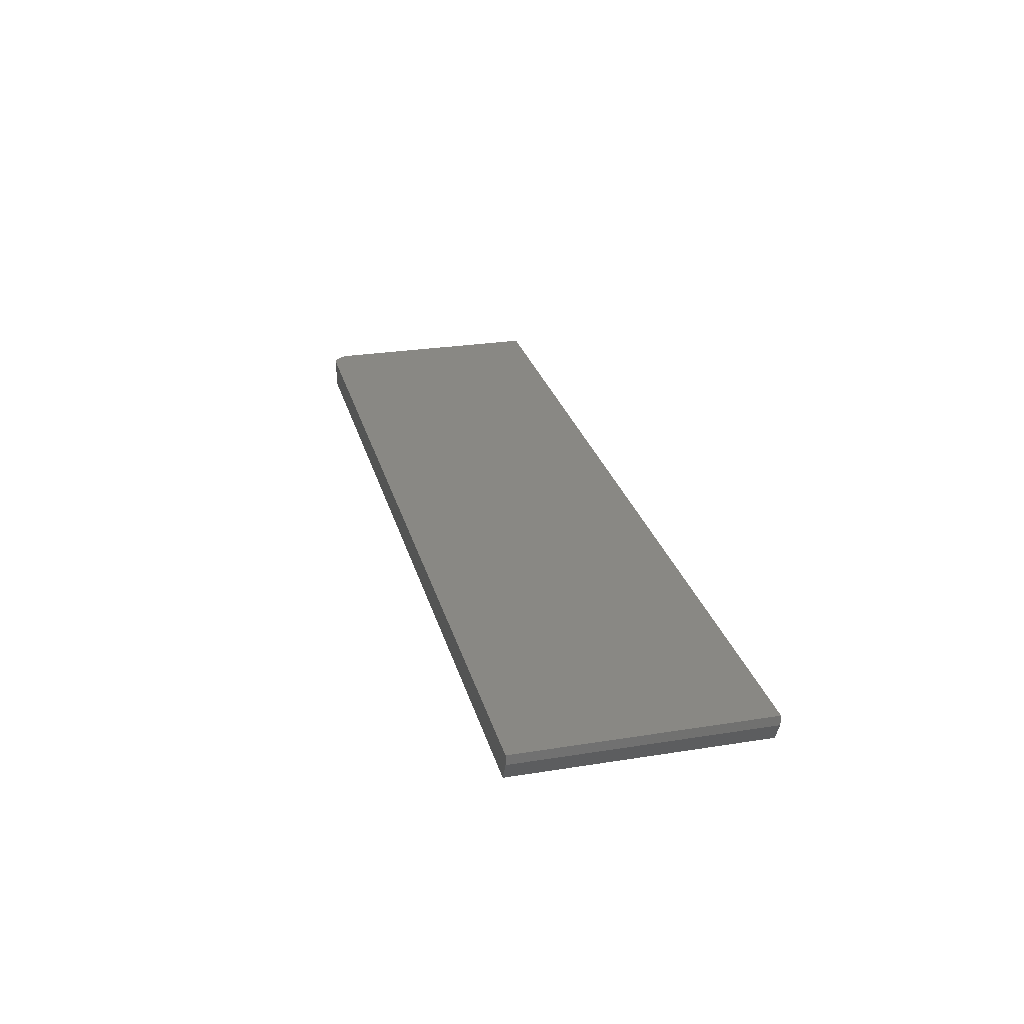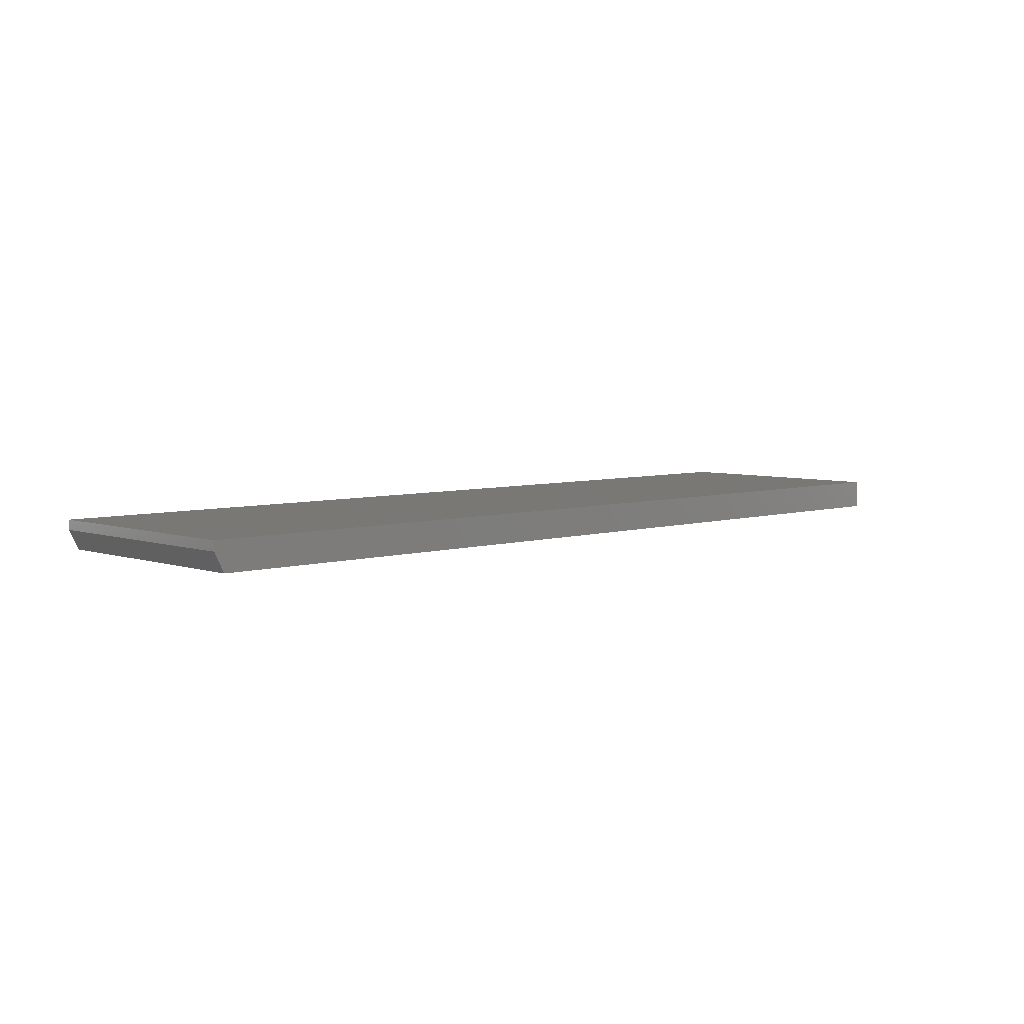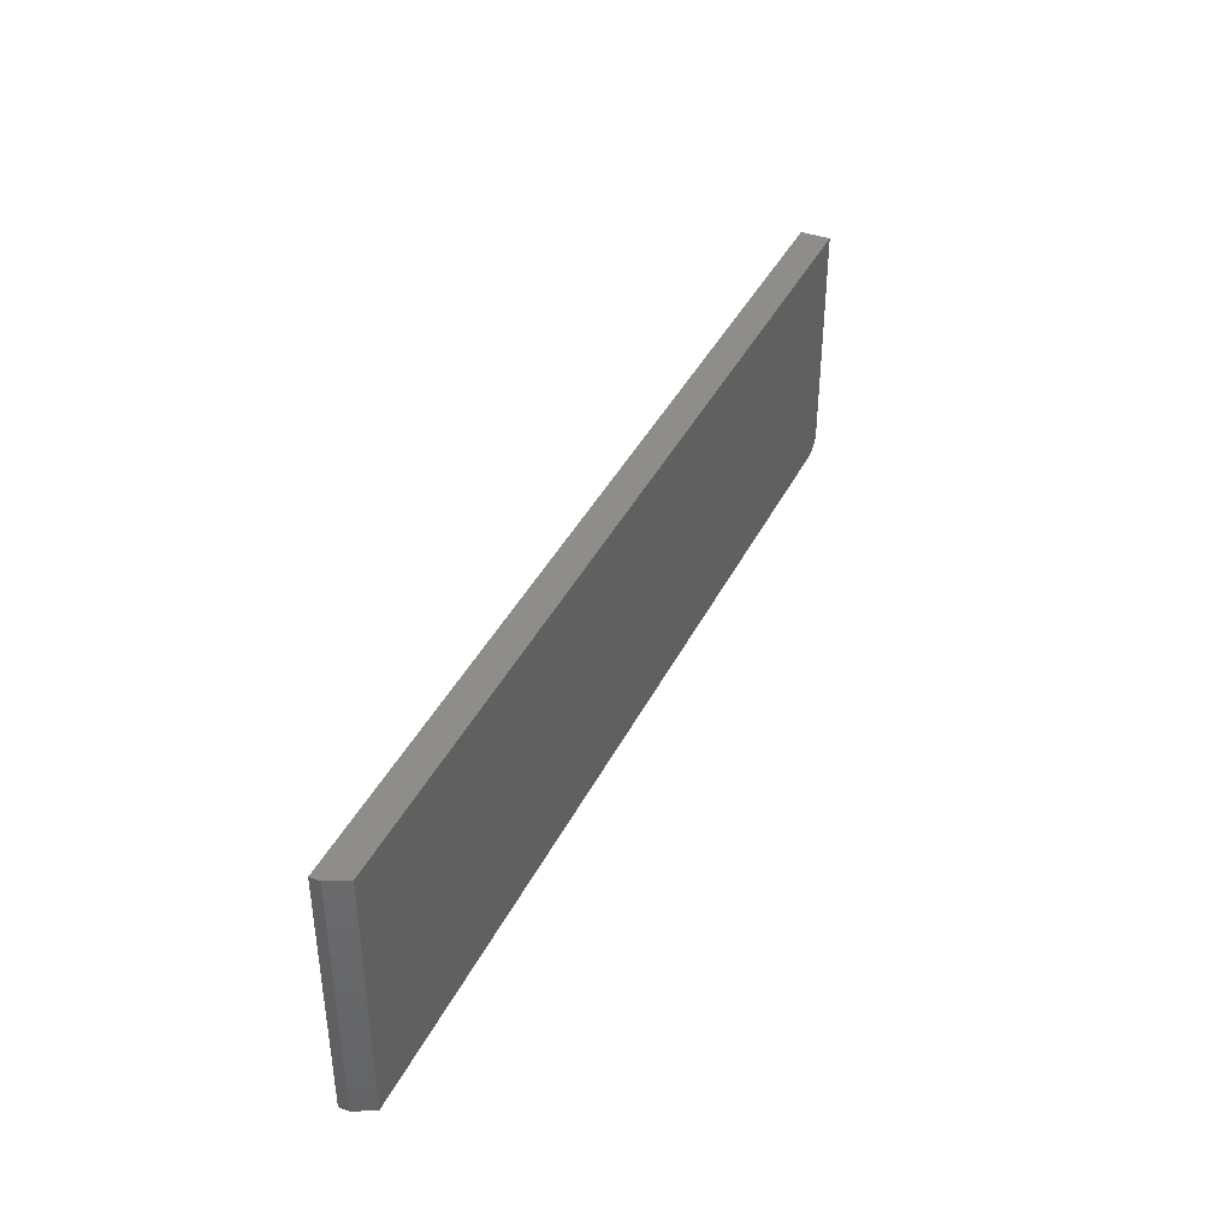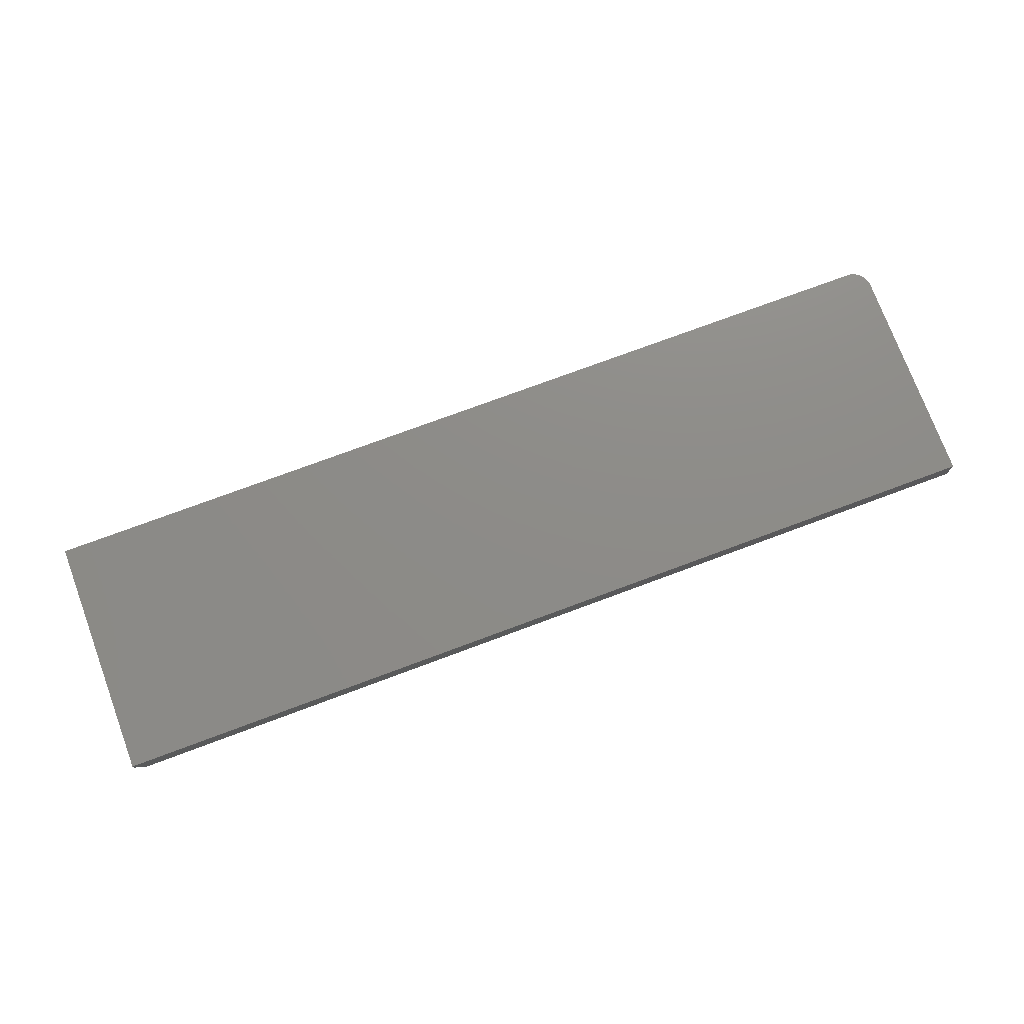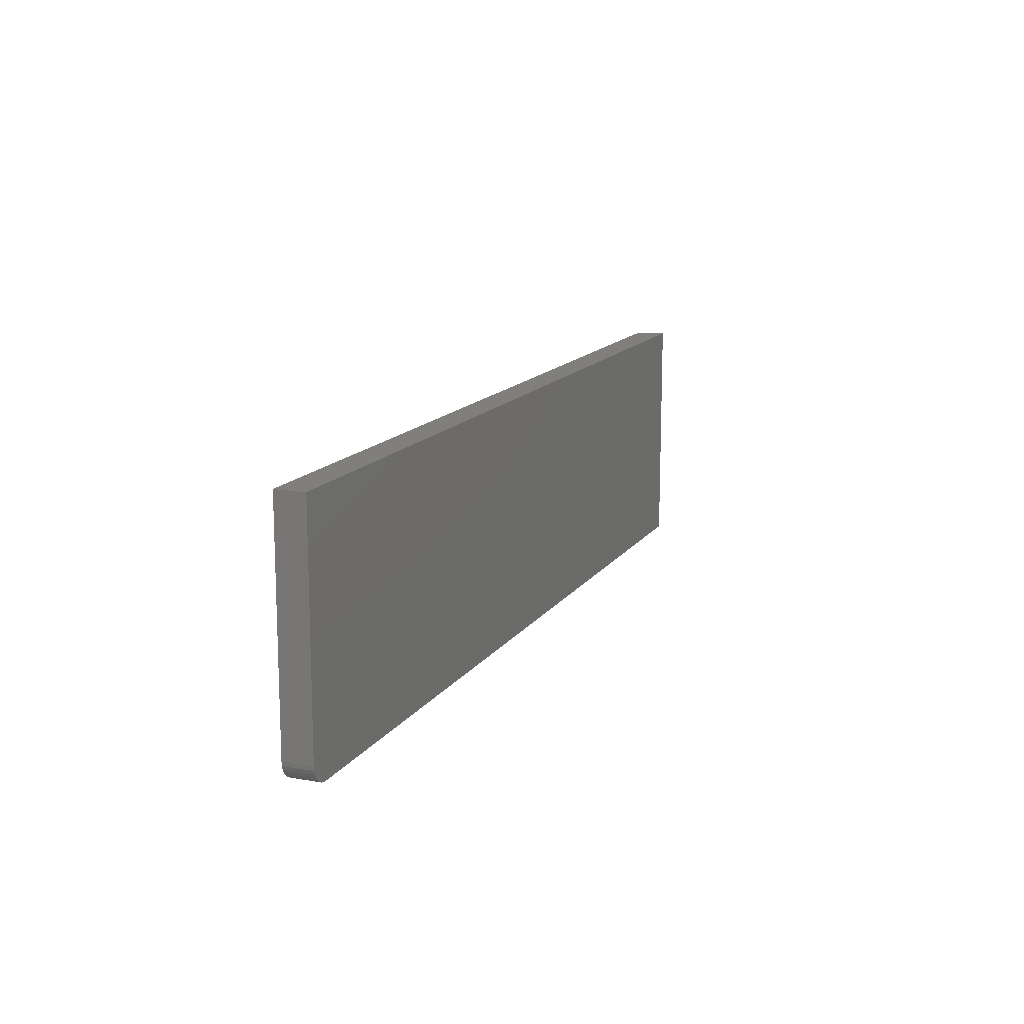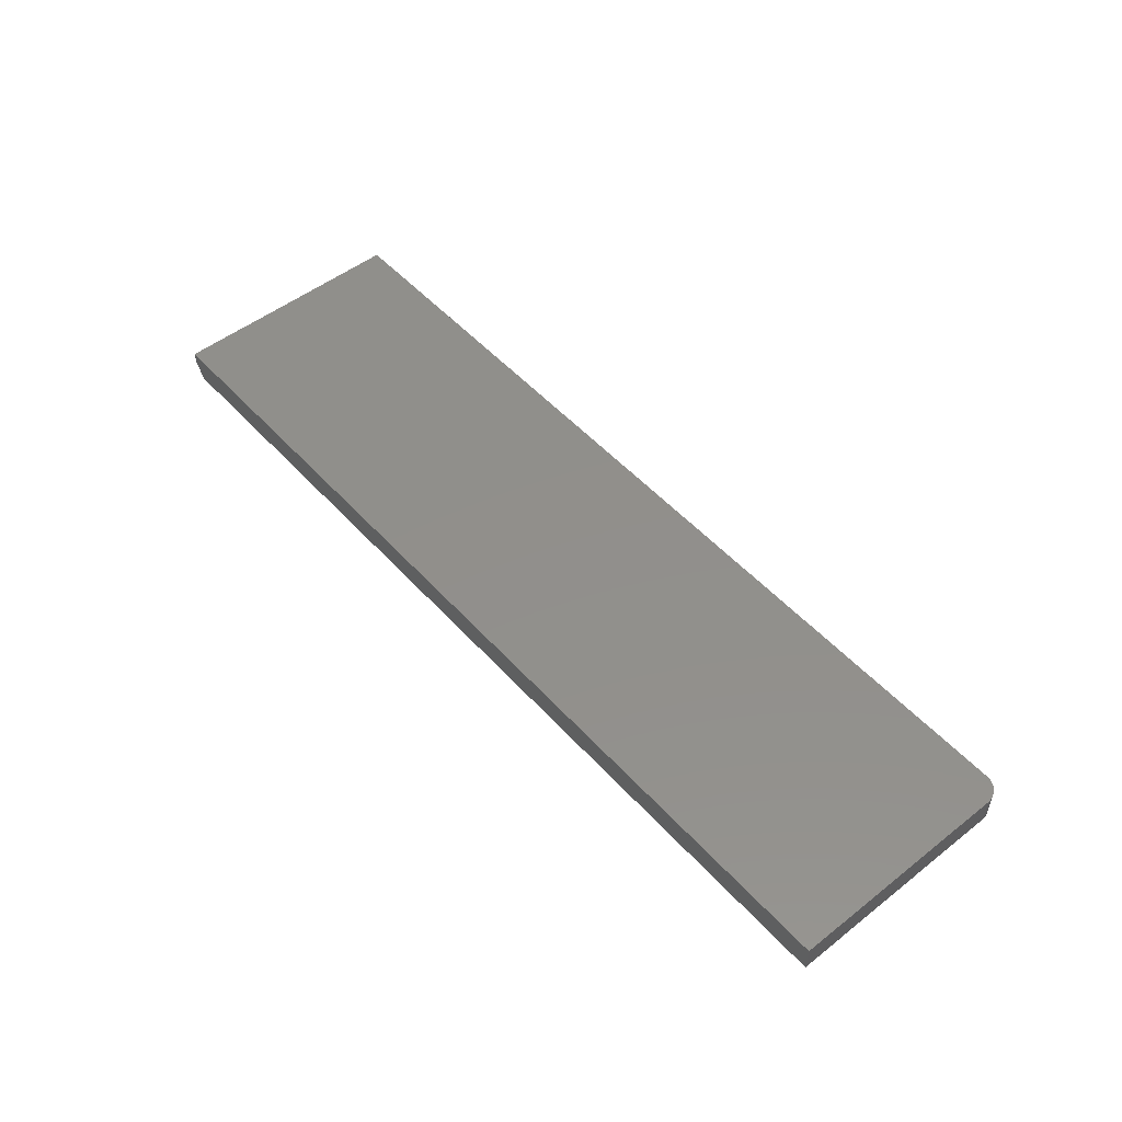
<metadata>
{"format":"stl","ext":"stl","renderer":"f3d","projection":"perspective","resolution":1024,"background":"white","views":[{"elev":26.6,"azim":-104.1,"up":"+Y"},{"elev":5.4,"azim":-43.6,"up":"+Y"},{"elev":39.8,"azim":-65.7,"up":"+Z"},{"elev":75.1,"azim":-20.4,"up":"+Y"},{"elev":13.7,"azim":111.7,"up":"+Z"},{"elev":51.0,"azim":49.6,"up":"+Y"}]}
</metadata>
<code>
# stl→obj: 26 verts, 48 faces
v 0.7109 -0.04688 -0.3672
v 0.7229 -0.04688 -0.3648
v -0.7344 -0.04688 -0.3672
v 0.717 -0.04688 -0.3666
v 0.7369 -0.04688 -0.3533
v 0.7398 -0.04688 -0.3479
v 0.7283 -0.04688 -0.3619
v 0.733 -0.04688 -0.358
v -0.7344 -0.04688 0.02549
v 0.7416 -0.04688 -0.342
v 0.7422 -0.04688 -0.3359
v 0.7422 -0.04688 0.02549
v 0.7109 1.622e-16 -0.3672
v -0.75 0 -0.3672
v -0.75 -0.01562 -0.3672
v 0.7229 1.637e-16 -0.3648
v 0.717 1.629e-16 -0.3666
v 0.7283 1.644e-16 -0.3619
v 0.7398 1.665e-16 -0.3479
v 0.7369 1.659e-16 -0.3533
v 0.733 1.652e-16 -0.358
v -0.75 2.18e-17 0.02549
v 0.7422 1.875e-16 0.02549
v 0.7422 1.674e-16 -0.3359
v 0.7416 1.67e-16 -0.342
v -0.75 -0.01562 0.02549
f 1 2 3
f 1 4 2
f 5 6 7
f 7 8 5
f 9 3 10
f 9 10 11
f 9 11 12
f 10 3 2
f 10 2 7
f 10 7 6
f 13 1 14
f 14 1 3
f 14 3 15
f 14 16 13
f 16 17 13
f 18 19 20
f 20 21 18
f 22 23 24
f 22 24 25
f 22 25 14
f 25 19 18
f 25 18 16
f 25 16 14
f 11 24 12
f 12 24 23
f 24 11 25
f 25 11 10
f 25 10 19
f 19 10 6
f 19 6 20
f 20 6 5
f 20 5 21
f 21 5 8
f 21 8 18
f 18 8 7
f 18 7 16
f 16 7 2
f 16 2 17
f 17 2 4
f 17 4 13
f 13 4 1
f 26 22 15
f 15 22 14
f 12 23 9
f 9 23 22
f 9 22 26
f 3 9 15
f 15 9 26

</code>
